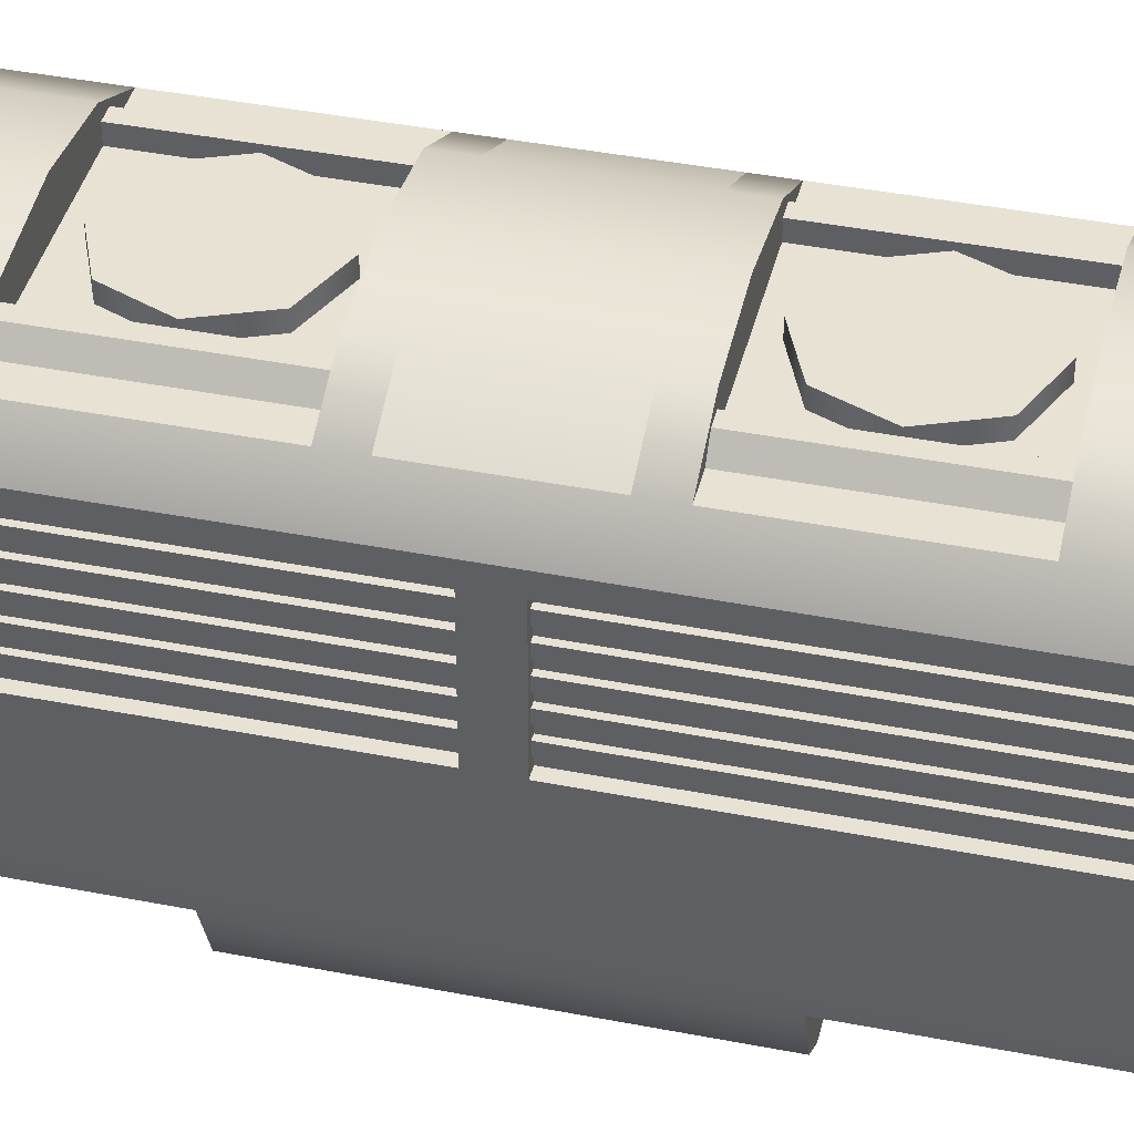
<metadata>
{"format":"obj","ext":"obj","renderer":"f3d","projection":"perspective","resolution":1024,"background":"white","views":[{"elev":40.7,"azim":103.5,"up":"+Y"}]}
</metadata>
<code>
o mono_engine_b_2_mono_platform.002
v 0.43 0.2 -0.45
v -0.43 0.2 -0.45
v 0.43 0.2 0.45
v -0.43 0.2 0.45
v 0.13 0.01 0.45
v 0.13 0.01 -0.45
v 0.05 0.2 -0.45
v 0.05 0.2 0.45
v -0.13 0.01 0.45
v -0.13 0.01 -0.45
v -0.05 0.2 -0.45
v -0.05 0.2 0.45
v 0.3 0.01 0.45
v 0.3694 0.05608 0.45
v -0.3694 0.05608 0.45
v -0.3 0.01 0.45
v 0.3694 0.05608 -0.45
v 0.3 0.01 -0.45
v -0.3 0.01 -0.45
v -0.3694 0.05608 -0.45
v -0 0.2047 -1.493
v -0 0.186 -1.475
v -0 0.2047 -1.456
v 0.03919 0.2274 -1.493
v 0.05543 0.218 -1.475
v 0.03919 0.2274 -1.456
v 0.03919 0.2726 -1.493
v 0.05543 0.282 -1.475
v 0.03919 0.2726 -1.456
v -0 0.2953 -1.493
v -0 0.314 -1.475
v -0 0.2953 -1.456
v -0 0.2047 -1.426
v -0 0.25 -1.501
v -0.03919 0.2726 -1.493
v -0.05543 0.282 -1.475
v -0.03919 0.2726 -1.456
v -0.03919 0.2274 -1.493
v -0.05543 0.218 -1.475
v -0.03919 0.2274 -1.456
v -0.03919 0.2274 -1.426
v -0.03919 0.2726 -1.426
v -0 0.2953 -1.426
v 0.03919 0.2726 -1.426
v 0.03919 0.2274 -1.426
v 0 0.2047 1.491
v 0 0.186 1.473
v 0 0.2047 1.454
v -0.03919 0.2274 1.491
v -0.05543 0.218 1.473
v -0.03919 0.2274 1.454
v -0.03919 0.2726 1.491
v -0.05543 0.282 1.473
v -0.03919 0.2726 1.454
v 0 0.2953 1.491
v 0 0.314 1.473
v 0 0.2953 1.454
v 0 0.2047 1.424
v 0 0.25 1.499
v 0.03919 0.2726 1.491
v 0.05543 0.282 1.473
v 0.03919 0.2726 1.454
v 0.03919 0.2274 1.491
v 0.05543 0.218 1.473
v 0.03919 0.2274 1.454
v 0.03919 0.2274 1.424
v 0.03919 0.2726 1.424
v 0 0.2953 1.424
v -0.03919 0.2726 1.424
v -0.03919 0.2274 1.424
v -0.3959 0.6 -0.95
v -0.395 0.6 -0.05
v -0.4159 0.6 -0.95
v -0.415 0.6 -0.05
v -0.4159 0.63 -0.95
v -0.415 0.63 -0.05
v -0.3959 0.63 -0.95
v -0.395 0.63 -0.05
v -0.3959 0.66 -0.95
v -0.395 0.66 -0.05
v -0.4159 0.66 -0.95
v -0.415 0.66 -0.05
v -0.4159 0.69 -0.95
v -0.415 0.69 -0.05
v -0.3959 0.69 -0.95
v -0.395 0.69 -0.05
v -0.3959 0.72 -0.95
v -0.395 0.72 -0.05
v -0.4159 0.72 -0.95
v -0.415 0.72 -0.05
v -0.4159 0.75 -0.95
v -0.415 0.75 -0.05
v -0.3959 0.75 -0.95
v -0.395 0.75 -0.05
v -0.3959 0.78 -0.95
v -0.395 0.78 -0.05
v -0.4159 0.78 -0.95
v -0.415 0.78 -0.05
v -0.4159 0.81 -0.95
v -0.415 0.81 -0.05
v -0.3959 0.81 -0.95
v -0.395 0.81 -0.05
v -0.3959 0.84 -0.95
v -0.395 0.84 -0.05
v -0.4159 0.84 -0.95
v -0.415 0.84 -0.05
v -0.4159 0.87 -0.95
v -0.415 0.87 -0.05
v -0.3959 0.87 -0.95
v -0.395 0.87 -0.05
v -0.13 0.25 1.43
v 0.13 0.25 1.43
v -0.03 0.32 1.43
v 0.03 0.32 1.43
v -0.43 0.53 1.43
v -0.43 0.47 1.43
v 0.43 0.53 1.43
v 0.43 0.47 1.43
v 0.3715 1.058 0.2589
v -0.3724 1.058 0.2589
v 0.4291 0.9 0.05
v 0.43 0.9 0.95
v 0.215 1.136 0.2589
v -0.215 1.136 0.2589
v 0 1.165 0.2589
v 0.215 1.136 0.741
v 0.3724 1.058 0.741
v -0.3724 1.058 0.741
v -0.215 1.136 0.741
v 0 1.165 0.741
v 0 1.165 1.43
v 0.3991 0.9 0.05
v 0.3991 0.57 0.05
v 0.4 0.57 0.95
v 0.4 0.9 0.95
v 0.4291 0.57 0.05
v 0.43 0.57 0.95
v 0.2 0.91 1.43
v -0.2 0.91 1.43
v -0.43 0.43 1.43
v 0.43 0.43 1.43
v 0.43 0.57 1.43
v -0.43 0.57 1.43
v -0.4 0.9 0.05
v -0.4 0.57 0.05
v -0.4009 0.57 0.95
v -0.4009 0.9 0.95
v -0.43 0.9 0.05
v -0.43 0.57 0.05
v -0.4309 0.57 0.95
v -0.4309 0.9 0.95
v -0.405 0.7 1.405
v -0.43 0.7 1.43
v 0.405 0.7 1.405
v 0.43 0.7 1.43
v -0.43 0.91 1.43
v -0.405 0.91 1.405
v -0.4309 0.57 1.05
v -0.4309 0.9 1.05
v 0.43 0.57 1.05
v 0.43 0.9 1.05
v 0.33 0.7 1.405
v 0.395 0.6 -0.95
v 0.3941 0.6 -0.05
v 0.415 0.6 -0.95
v 0.4141 0.6 -0.05
v 0.415 0.63 -0.95
v 0.4141 0.63 -0.05
v 0.395 0.63 -0.95
v 0.3941 0.63 -0.05
v 0.395 0.66 -0.95
v 0.3941 0.66 -0.05
v 0.415 0.66 -0.95
v 0.4141 0.66 -0.05
v 0.415 0.69 -0.95
v 0.4141 0.69 -0.05
v 0.395 0.69 -0.95
v 0.3941 0.69 -0.05
v 0.395 0.72 -0.95
v 0.3941 0.72 -0.05
v 0.415 0.72 -0.95
v 0.4141 0.72 -0.05
v 0.415 0.75 -0.95
v 0.4141 0.75 -0.05
v 0.395 0.75 -0.95
v 0.3941 0.75 -0.05
v 0.395 0.78 -0.95
v 0.3941 0.78 -0.05
v 0.415 0.78 -0.95
v 0.4141 0.78 -0.05
v 0.415 0.81 -0.95
v 0.4141 0.81 -0.05
v 0.395 0.81 -0.95
v 0.3941 0.81 -0.05
v 0.395 0.84 -0.95
v 0.3941 0.84 -0.05
v 0.415 0.84 -0.95
v 0.4141 0.84 -0.05
v 0.415 0.87 -0.95
v 0.4141 0.87 -0.05
v 0.395 0.87 -0.95
v 0.3941 0.87 -0.05
v -0.37 0.91 1.43
v -0.37 0.91 1.405
v -0.33 0.87 1.405
v -0.405 0.7 1.26
v -0.405 0.87 1.26
v -0.405 0.9 1.27
v -0.405 0.91 1.3
v -0.33 0.7 1.43
v -0.33 0.87 1.43
v -0.34 0.9 1.43
v -0.34 0.9 1.405
v 0.405 0.7 1.26
v 0.405 0.87 1.26
v 0.405 0.9 1.27
v 0.405 0.91 1.3
v 0.34 0.9 1.405
v 0.34 0.9 1.43
v 0.33 0.87 1.43
v 0.33 0.7 1.43
v 0.33 0.87 1.405
v 0.37 0.91 1.405
v 0.37 0.91 1.43
v -0.33 0.7 1.405
v 0.43 0.91 1.43
v 0.405 0.91 1.405
v 0.43 0.7 1.26
v 0.43 0.87 1.26
v 0.43 0.9 1.27
v 0.43 0.91 1.3
v -0.43 0.7 1.26
v -0.43 0.87 1.26
v -0.43 0.9 1.27
v -0.43 0.91 1.3
v 1e-06 1.05 -0.705
v -0.1414 1.05 -0.6464
v -0.2 1.05 -0.505
v -0.1414 1.05 -0.3636
v 1e-06 1.05 -0.305
v 0.1414 1.05 -0.3636
v 0.2 1.05 -0.505
v 0.1414 1.05 -0.6464
v 1e-06 1.1 -0.6509
v -0.1032 1.1 -0.6082
v -0.1459 1.1 -0.505
v -0.1032 1.1 -0.4018
v 1e-06 1.1 -0.3591
v 0.1032 1.1 -0.4018
v 0.1459 1.1 -0.505
v 0.1032 1.1 -0.6082
v -0.3 1.05 -0.255
v 0.3 1.05 -0.255
v -0.3 1.05 -0.745
v 0.3 1.05 -0.745
v -0.26 1.1 -0.255
v -0.26 1.1 -0.745
v 0.26 1.1 -0.255
v 0.26 1.1 -0.745
v -0.22 1.05 -0.255
v -0.22 1.05 -0.745
v -0.22 1.1 -0.255
v -0.22 1.1 -0.745
v 0.22 1.05 -0.255
v 0.22 1.05 -0.745
v 0.22 1.1 -0.255
v 0.22 1.1 -0.745
v -0.1414 1.1 -0.6464
v 1e-06 1.1 -0.705
v -0.2 1.1 -0.505
v -0.1414 1.1 -0.3636
v 1e-06 1.1 -0.305
v 0.1414 1.1 -0.3636
v 0.2 1.1 -0.505
v 0.1414 1.1 -0.6464
v 0.215 1.136 1.43
v 0.3724 1.058 1.43
v -0.3724 1.058 1.43
v -0.215 1.136 1.43
v -0.3812 0.139 1.43
v -0.3 0.1 1.43
v 0.3 0.1 1.43
v 0.3812 0.139 1.43
v -0.3 0.1 1.15
v -0.3812 0.139 1.15
v 0.3812 0.139 1.15
v 0.3 0.1 1.15
v -0.03 0.2 1.15
v -0.03 0.2 1.43
v -0.11 0.1 1.43
v -0.11 0.1 1.15
v 0.03 0.2 1.15
v 0.03 0.2 1.43
v 0.11 0.1 1.43
v 0.11 0.1 1.15
v -0.43 0.25 1.43
v 0.43 0.25 1.43
v -0.43 0.2 1.15
v 0.43 0.2 1.15
v -0.43 0.2 1.43
v 0.43 0.2 1.43
v 0 1.165 -1.43
v -0.215 1.136 -1.43
v -0.3724 1.058 -1.43
v 0.3724 1.058 -1.43
v 0.215 1.136 -1.43
v -0.43 0.91 -1.3
v -0.43 0.9 -1.27
v -0.43 0.87 -1.26
v -0.43 0.7 -1.26
v 0.43 0.91 -1.3
v 0.43 0.9 -1.27
v 0.43 0.87 -1.26
v 0.43 0.7 -1.26
v 0.405 0.91 -1.405
v 0.43 0.91 -1.43
v -0.33 0.7 -1.405
v 0.37 0.91 -1.43
v 0.37 0.91 -1.405
v 0.33 0.87 -1.405
v 0.33 0.7 -1.43
v 0.33 0.87 -1.43
v 0.34 0.9 -1.43
v 0.34 0.9 -1.405
v 0.405 0.91 -1.3
v 0.405 0.9 -1.27
v 0.405 0.87 -1.26
v 0.405 0.7 -1.26
v -0.34 0.9 -1.405
v -0.34 0.9 -1.43
v -0.33 0.87 -1.43
v -0.33 0.7 -1.43
v -0.405 0.91 -1.3
v -0.405 0.9 -1.27
v -0.405 0.87 -1.26
v -0.405 0.7 -1.26
v -0.33 0.87 -1.405
v -0.37 0.91 -1.405
v -0.37 0.91 -1.43
v 0.33 0.7 -1.405
v 0.43 0.9 -1.05
v 0.43 0.57 -1.05
v -0.4309 0.9 -1.05
v -0.4309 0.57 -1.05
v -0.405 0.91 -1.405
v -0.43 0.91 -1.43
v 0.43 0.7 -1.43
v 0.405 0.7 -1.405
v -0.43 0.7 -1.43
v -0.405 0.7 -1.405
v -0.4309 0.9 -0.95
v -0.4309 0.57 -0.95
v -0.43 0.57 -0.05
v -0.43 0.9 -0.05
v -0.4009 0.9 -0.95
v -0.4009 0.57 -0.95
v -0.4 0.57 -0.05
v -0.4 0.9 -0.05
v -0.2 0.91 -1.43
v 0.2 0.91 -1.43
v 0.43 0.57 -0.95
v 0.4291 0.57 -0.05
v 0.4 0.9 -0.95
v 0.4 0.57 -0.95
v 0.3991 0.57 -0.05
v 0.3991 0.9 -0.05
v 0 1.165 -0.741
v -0.215 1.136 -0.741
v -0.3724 1.058 -0.741
v 0.3724 1.058 -0.741
v 0.215 1.136 -0.741
v 0 1.165 0.1761
v -0.215 1.136 0.1761
v -0.3724 1.058 0.1761
v 0.215 1.136 0.1761
v 0.215 1.136 -0.1761
v 0.215 1.136 -0.2589
v 0.3724 1.058 -0.2589
v 0 1.165 -0.1761
v 0 1.165 -0.2589
v -0.215 1.136 -0.1761
v -0.215 1.136 -0.2589
v -0.3724 1.058 -0.1761
v -0.3724 1.058 -0.2589
v 0.43 0.9 -0.95
v 0.4291 0.9 -0.05
v 0.3715 1.058 0.1761
v 0.3715 1.058 -0.1761
v 0.4284 0.95 -0
v 0.4291 0.95 0.95
v 0.4291 0.95 1.43
v 0.4291 0.95 -1.43
v 0.4291 0.95 -0.95
v -0.43 0.95 -0
v -0.43 0.95 0.95
v -0.43 0.95 1.43
v -0.43 0.95 -1.43
v -0.43 0.95 -0.95
v 0.4291 0.53 -0
v 0.43 0.53 1
v -0.43 0.53 -0
v -0.4309 0.53 1
v 0.43 0.53 -1
v -0.4309 0.53 -1
v 0.4291 0.47 -0
v 0.43 0.47 1
v -0.43 0.47 -0
v -0.4309 0.47 1
v 0.43 0.47 -1
v -0.4309 0.47 -1
v 0.4291 0.43 -0
v 0.43 0.43 1
v -0.43 0.43 -0
v -0.4309 0.43 1
v 0.43 0.43 -1
v -0.4309 0.43 -1
v 0.13 0.25 -1.43
v -0.13 0.25 -1.43
v 0.03 0.32 -1.43
v -0.03 0.32 -1.43
v 0.43 0.53 -1.43
v 0.43 0.47 -1.43
v -0.43 0.53 -1.43
v -0.43 0.47 -1.43
v 0.43 0.43 -1.43
v -0.43 0.43 -1.43
v -0.43 0.57 -1.43
v 0.43 0.57 -1.43
v 0.3812 0.139 -1.43
v 0.3 0.1 -1.43
v -0.3 0.1 -1.43
v -0.3812 0.139 -1.43
v 0.3 0.1 -1.15
v 0.3812 0.139 -1.15
v -0.3812 0.139 -1.15
v -0.3 0.1 -1.15
v 0.03 0.2 -1.15
v 0.03 0.2 -1.43
v 0.11 0.1 -1.43
v 0.11 0.1 -1.15
v -0.03 0.2 -1.15
v -0.03 0.2 -1.43
v -0.11 0.1 -1.43
v -0.11 0.1 -1.15
v 0.43 0.25 -1.43
v -0.43 0.25 -1.43
v 0.43 0.2 -1.15
v -0.43 0.2 -1.15
v 0.43 0.2 -1.43
v -0.43 0.2 -1.43
v 0.43 0.25 -0.45
v -0.43 0.25 -0.45
v 0.43 0.25 0.45
v -0.43 0.25 0.45
v -0.43 0.25 1.15
v 0.43 0.25 1.15
v 0.43 0.25 -1.15
v -0.43 0.25 -1.15
v -0.3959 0.6 0.05
v -0.395 0.6 0.95
v -0.4159 0.6 0.05
v -0.415 0.6 0.95
v -0.4159 0.63 0.05
v -0.415 0.63 0.95
v -0.3959 0.63 0.05
v -0.395 0.63 0.95
v -0.3959 0.66 0.05
v -0.395 0.66 0.95
v -0.4159 0.66 0.05
v -0.415 0.66 0.95
v -0.4159 0.69 0.05
v -0.415 0.69 0.95
v -0.3959 0.69 0.05
v -0.395 0.69 0.95
v -0.3959 0.72 0.05
v -0.395 0.72 0.95
v -0.4159 0.72 0.05
v -0.415 0.72 0.95
v -0.4159 0.75 0.05
v -0.415 0.75 0.95
v -0.3959 0.75 0.05
v -0.395 0.75 0.95
v -0.3959 0.78 0.05
v -0.395 0.78 0.95
v -0.4159 0.78 0.05
v -0.415 0.78 0.95
v -0.4159 0.81 0.05
v -0.415 0.81 0.95
v -0.3959 0.81 0.05
v -0.395 0.81 0.95
v -0.3959 0.84 0.05
v -0.395 0.84 0.95
v -0.4159 0.84 0.05
v -0.415 0.84 0.95
v -0.4159 0.87 0.05
v -0.415 0.87 0.95
v -0.3959 0.87 0.05
v -0.395 0.87 0.95
v 0.395 0.6 0.05
v 0.3941 0.6 0.95
v 0.415 0.6 0.05
v 0.4141 0.6 0.95
v 0.415 0.63 0.05
v 0.4141 0.63 0.95
v 0.395 0.63 0.05
v 0.3941 0.63 0.95
v 0.395 0.66 0.05
v 0.3941 0.66 0.95
v 0.415 0.66 0.05
v 0.4141 0.66 0.95
v 0.415 0.69 0.05
v 0.4141 0.69 0.95
v 0.395 0.69 0.05
v 0.3941 0.69 0.95
v 0.395 0.72 0.05
v 0.3941 0.72 0.95
v 0.415 0.72 0.05
v 0.4141 0.72 0.95
v 0.415 0.75 0.05
v 0.4141 0.75 0.95
v 0.395 0.75 0.05
v 0.3941 0.75 0.95
v 0.395 0.78 0.05
v 0.3941 0.78 0.95
v 0.415 0.78 0.05
v 0.4141 0.78 0.95
v 0.415 0.81 0.05
v 0.4141 0.81 0.95
v 0.395 0.81 0.05
v 0.3941 0.81 0.95
v 0.395 0.84 0.05
v 0.3941 0.84 0.95
v 0.415 0.84 0.05
v 0.4141 0.84 0.95
v 0.415 0.87 0.05
v 0.4141 0.87 0.95
v 0.395 0.87 0.05
v 0.3941 0.87 0.95
v 1e-06 1.05 0.295
v -0.1414 1.05 0.3536
v -0.2 1.05 0.495
v -0.1414 1.05 0.6364
v 1e-06 1.05 0.695
v 0.1414 1.05 0.6364
v 0.2 1.05 0.495
v 0.1414 1.05 0.3536
v 1e-06 1.1 0.3491
v -0.1032 1.1 0.3918
v -0.1459 1.1 0.495
v -0.1032 1.1 0.5982
v 1e-06 1.1 0.6409
v 0.1032 1.1 0.5982
v 0.1459 1.1 0.495
v 0.1032 1.1 0.3918
v -0.3 1.05 0.745
v 0.3 1.05 0.745
v -0.3 1.05 0.255
v 0.3 1.05 0.255
v -0.26 1.1 0.745
v -0.26 1.1 0.255
v 0.26 1.1 0.745
v 0.26 1.1 0.255
v -0.22 1.05 0.745
v -0.22 1.05 0.255
v -0.22 1.1 0.745
v -0.22 1.1 0.255
v 0.22 1.05 0.745
v 0.22 1.05 0.255
v 0.22 1.1 0.745
v 0.22 1.1 0.255
v -0.1414 1.1 0.3536
v 1e-06 1.1 0.295
v -0.2 1.1 0.495
v -0.1414 1.1 0.6364
v 1e-06 1.1 0.695
v 0.1414 1.1 0.6364
v 0.2 1.1 0.495
v 0.1414 1.1 0.3536
f 14 3 8
f 16 9 12
f 18 13 5 6
f 16 19 10 9
f 18 7 17
f 5 8 7 6
f 9 10 11 12
f 15 4 2 20
f 14 17 1 3
f 12 4 15
f 20 2 11
f 7 8 12 11
f 15 20 19 16
f 17 14 13 18
f 15 16 12
f 10 19 11
f 19 20 11
f 5 13 8
f 13 14 8
f 6 7 18
f 7 1 17
f 23 22 25 26
f 21 34 24
f 32 37 42 43
f 22 21 24 25
f 24 34 27
f 40 23 33 41
f 25 24 27 28
f 26 25 28 29
f 29 28 31 32
f 27 34 30
f 26 29 44 45
f 28 27 30 31
f 32 31 36 37
f 30 34 35
f 23 26 45 33
f 31 30 35 36
f 37 36 39 40
f 35 34 38
f 29 32 43 44
f 36 35 38 39
f 40 39 22 23
f 38 34 21
f 37 40 41 42
f 39 38 21 22
f 48 47 50 51
f 46 59 49
f 57 62 67 68
f 47 46 49 50
f 49 59 52
f 65 48 58 66
f 50 49 52 53
f 51 50 53 54
f 54 53 56 57
f 52 59 55
f 51 54 69 70
f 53 52 55 56
f 57 56 61 62
f 55 59 60
f 48 51 70 58
f 56 55 60 61
f 62 61 64 65
f 60 59 63
f 54 57 68 69
f 61 60 63 64
f 65 64 47 48
f 63 59 46
f 62 65 66 67
f 64 63 46 47
f 126 127 128 129
f 209 208 207 157
f 297 456 412 141
f 233 207 208 234
f 71 72 74 73
f 73 74 76 75
f 75 76 78 77
f 79 80 82 81
f 81 82 84 83
f 83 84 86 85
f 87 88 90 89
f 89 90 92 91
f 91 92 94 93
f 95 96 98 97
f 97 98 100 99
f 99 100 102 101
f 103 104 106 105
f 105 106 108 107
f 107 108 110 109
f 293 301 297 112
f 289 111 296 300
f 113 111 289
f 115 116 118 117
f 116 140 141 118
f 119 120 128 127
f 121 122 135 132
f 123 119 387 375
f 136 121 132 133
f 135 134 133 132
f 124 125 372 373
f 161 160 137 122
f 293 112 114
f 124 120 119 123
f 122 137 134 135
f 120 124 373 374
f 125 123 375 372
f 125 124 123
f 130 126 129
f 220 219 138
f 113 114 141 140
f 139 211 220 138
f 155 221 142
f 211 139 212
f 212 139 396 203
f 151 147 146 150
f 137 136 133 134
f 396 139 138 391
f 150 146 145 149
f 221 220 211 210
f 148 144 147 151
f 156 203 396
f 396 235 156
f 226 391 224
f 149 145 144 148
f 293 114 113 289
f 215 227 154 214
f 217 227 215 216
f 354 353 149 148
f 207 206 152 157
f 162 221 155 154
f 210 225 152 153
f 232 153 152 206
f 142 228 155
f 232 233 159 158
f 235 209 157 156
f 214 154 155 228
f 227 217 231 226
f 228 160 161 229
f 277 276 131 391
f 143 153 232
f 159 151 150 158
f 163 165 166 164
f 165 167 168 166
f 167 169 170 168
f 171 173 174 172
f 173 175 176 174
f 175 177 178 176
f 179 181 182 180
f 181 183 184 182
f 183 185 186 184
f 187 189 190 188
f 189 191 192 190
f 191 193 194 192
f 195 197 198 196
f 197 199 200 198
f 199 201 202 200
f 232 206 207 233
f 279 278 396 131
f 229 215 214 228
f 231 217 216 230
f 234 208 209 235
f 300 281 289
f 230 216 215 229
f 232 158 143
f 228 142 160
f 297 141 114 112
f 211 212 213 205
f 212 203 204 213
f 219 218 223 224
f 220 222 218 219
f 223 227 226 224
f 296 111 113 140
f 203 156 157 204
f 282 293 294
f 293 282 301
f 287 299 286
f 283 282 287 286
f 289 281 290
f 285 284 281 280
f 288 284 298
f 298 284 285
f 121 136 362 386
f 295 292 287
f 242 274 273 241
f 240 272 271 239
f 238 270 268 237
f 243 275 274 242
f 241 273 272 240
f 239 271 270 238
f 237 268 269 236
f 236 269 275 243
f 210 211 205 225
f 221 162 222 220
f 252 256 257 254
f 255 259 258 253
f 261 263 262 260
f 264 266 267 265
f 258 259 267 266
f 257 256 262 263
f 249 250 251 244 245 246 247 248
f 245 244 269 268
f 246 245 268 270
f 247 246 270 271
f 248 247 271 272
f 249 248 272 273
f 250 249 273 274
f 251 250 274 275
f 244 251 275 269
f 281 300 280
f 296 140 414 455
f 301 282 283
f 153 143 210
f 291 288 289 290
f 391 131 396
f 284 291 290 281
f 223 218 222 227
f 286 299 301 283
f 298 300 296 455
f 147 144 145 146
f 210 143 142 221
f 299 456 297 301
f 142 143 115 117
f 293 289 288 292
f 284 288 291
f 285 280 300 298
f 205 157 152 225
f 295 287 282 294
f 292 299 287
f 295 294 293 292
f 219 224 391 138
f 222 162 154 227
f 204 157 205 213
f 319 318 316 315
f 322 323 324 320
f 321 322 320 340
f 323 318 319 324
f 332 317 337 331
f 330 329 338 339
f 331 337 329 330
f 305 306 371 370
f 306 302 367 371
f 302 303 368 367
f 303 304 369 368
f 343 344 352 351
f 312 313 327 326
f 311 312 326 325
f 313 314 328 327
f 310 309 335 336
f 308 307 333 334
f 309 308 334 335
f 303 302 397 304
f 392 397 302
f 305 392 302 306
f 314 313 341 342
f 310 344 343 309
f 314 342 428
f 310 427 344
f 339 338 345 346
f 307 346 345 333
f 315 316 311 325
f 328 314 347 348
f 340 348 347 321
f 310 336 350 349
f 332 349 350 317
f 333 345 335 334
f 335 345 350 336
f 338 329 337 345
f 337 317 350 345
f 325 326 327 315
f 319 315 320 324
f 327 328 348 315
f 320 315 348 340
f 311 316 392
f 397 346 307
f 316 318 392
f 346 397 339
f 349 332 427
f 351 352 356 355
f 352 353 357 356
f 353 354 358 357
f 354 351 355 358
f 355 356 357 358
f 427 310 349
f 428 347 314
f 397 392 360 359
f 323 360 392 318
f 330 339 397 359
f 331 330 359
f 322 360 323
f 359 360 322 331
f 332 321 428 427
f 347 428 321
f 321 332 331 322
f 341 385 361 342
f 385 363 364 361
f 361 364 365 362
f 362 365 366 386
f 386 366 363 385
f 363 366 365 364
f 383 381 382 384
f 381 379 380 382
f 379 376 377 380
f 376 388 378 377
f 373 381 383 374
f 378 370 369 384
f 375 376 379 372
f 371 368 369 370
f 367 368 371
f 372 379 381 373
f 388 376 375 387
f 382 377 378 384
f 380 377 382
f 126 130 131 276
f 127 126 276 277
f 131 130 129 279
f 278 279 129 128
f 229 161 230
f 388 387 389
f 370 378 389 393
f 119 127 390 389
f 387 119 389
f 127 277 391 390
f 378 388 389
f 305 370 393 392
f 384 369 398 394
f 383 384 394
f 128 120 394 395
f 369 304 397 398
f 120 374 394
f 374 383 394
f 278 128 395 396
f 309 343 308
f 308 343 307
f 398 397 307 343
f 343 351 398
f 354 394 398 351
f 148 394 354
f 151 395 394 148
f 151 159 395
f 233 234 159
f 161 122 390
f 121 389 390 122
f 121 386 389
f 385 393 389 386
f 393 341 311 392
f 313 312 341
f 312 311 341
f 341 393 385
f 230 161 231
f 390 391 231 161
f 226 231 391
f 234 235 159
f 395 159 235 396
f 342 361 403
f 353 352 404 401
f 362 136 399
f 149 353 401
f 158 150 402
f 352 344 404
f 150 149 401 402
f 137 160 400
f 136 137 400 399
f 361 362 399 403
f 401 404 410 407
f 399 400 406 405
f 403 399 405 409
f 402 401 407 408
f 408 407 413 414
f 407 410 416 413
f 405 406 412 411
f 409 405 411 415
f 160 142 117 400
f 118 406 400 117
f 141 412 406 118
f 416 426 446 458
f 442 450 446 418
f 438 417 445 449
f 419 417 438
f 421 422 424 423
f 422 425 426 424
f 442 418 420
f 419 420 426 425
f 442 420 419 438
f 449 430 438
f 446 426 420 418
f 445 417 419 425
f 431 442 443
f 442 431 450
f 436 448 435
f 432 431 436 435
f 438 430 439
f 434 433 430 429
f 437 433 447
f 447 433 434
f 444 441 436
f 430 449 429
f 415 457 445 425
f 450 431 432
f 440 437 438 439
f 433 440 439 430
f 435 448 450 432
f 447 449 445 457
f 448 458 446 450
f 427 428 421 423
f 442 438 437 441
f 433 437 440
f 434 429 449 447
f 444 436 431 443
f 441 448 436
f 444 443 442 441
f 421 428 342 403
f 422 421 403 409
f 425 422 409 415
f 423 404 344 427
f 424 410 404 423
f 426 416 410 424
f 8 292 288 12
f 3 299 292 8
f 12 288 298 4
f 7 11 441 437
f 1 7 437 447
f 11 2 448 441
f 448 2 452 458
f 3 1 451 453
f 4 298 455 454
f 2 4 454 452
f 1 447 457 451
f 299 3 453 456
f 416 458 452 413
f 415 411 451 457
f 411 453 451
f 413 452 454
f 414 413 454 455
f 116 408 414 140
f 115 402 408 116
f 143 158 402 115
f 412 456 453 411
f 459 460 462 461
f 461 462 464 463
f 463 464 466 465
f 467 468 470 469
f 469 470 472 471
f 471 472 474 473
f 475 476 478 477
f 477 478 480 479
f 479 480 482 481
f 483 484 486 485
f 485 486 488 487
f 487 488 490 489
f 491 492 494 493
f 493 494 496 495
f 495 496 498 497
f 499 501 502 500
f 501 503 504 502
f 503 505 506 504
f 507 509 510 508
f 509 511 512 510
f 511 513 514 512
f 515 517 518 516
f 517 519 520 518
f 519 521 522 520
f 523 525 526 524
f 525 527 528 526
f 527 529 530 528
f 531 533 534 532
f 533 535 536 534
f 535 537 538 536
f 545 577 576 544
f 543 575 574 542
f 541 573 571 540
f 546 578 577 545
f 544 576 575 543
f 542 574 573 541
f 540 571 572 539
f 539 572 578 546
f 555 559 560 557
f 558 562 561 556
f 564 566 565 563
f 567 569 570 568
f 561 562 570 569
f 560 559 565 566
f 552 553 554 547 548 549 550 551
f 548 547 572 571
f 549 548 571 573
f 550 549 573 574
f 551 550 574 575
f 552 551 575 576
f 553 552 576 577
f 554 553 577 578
f 547 554 578 572

</code>
